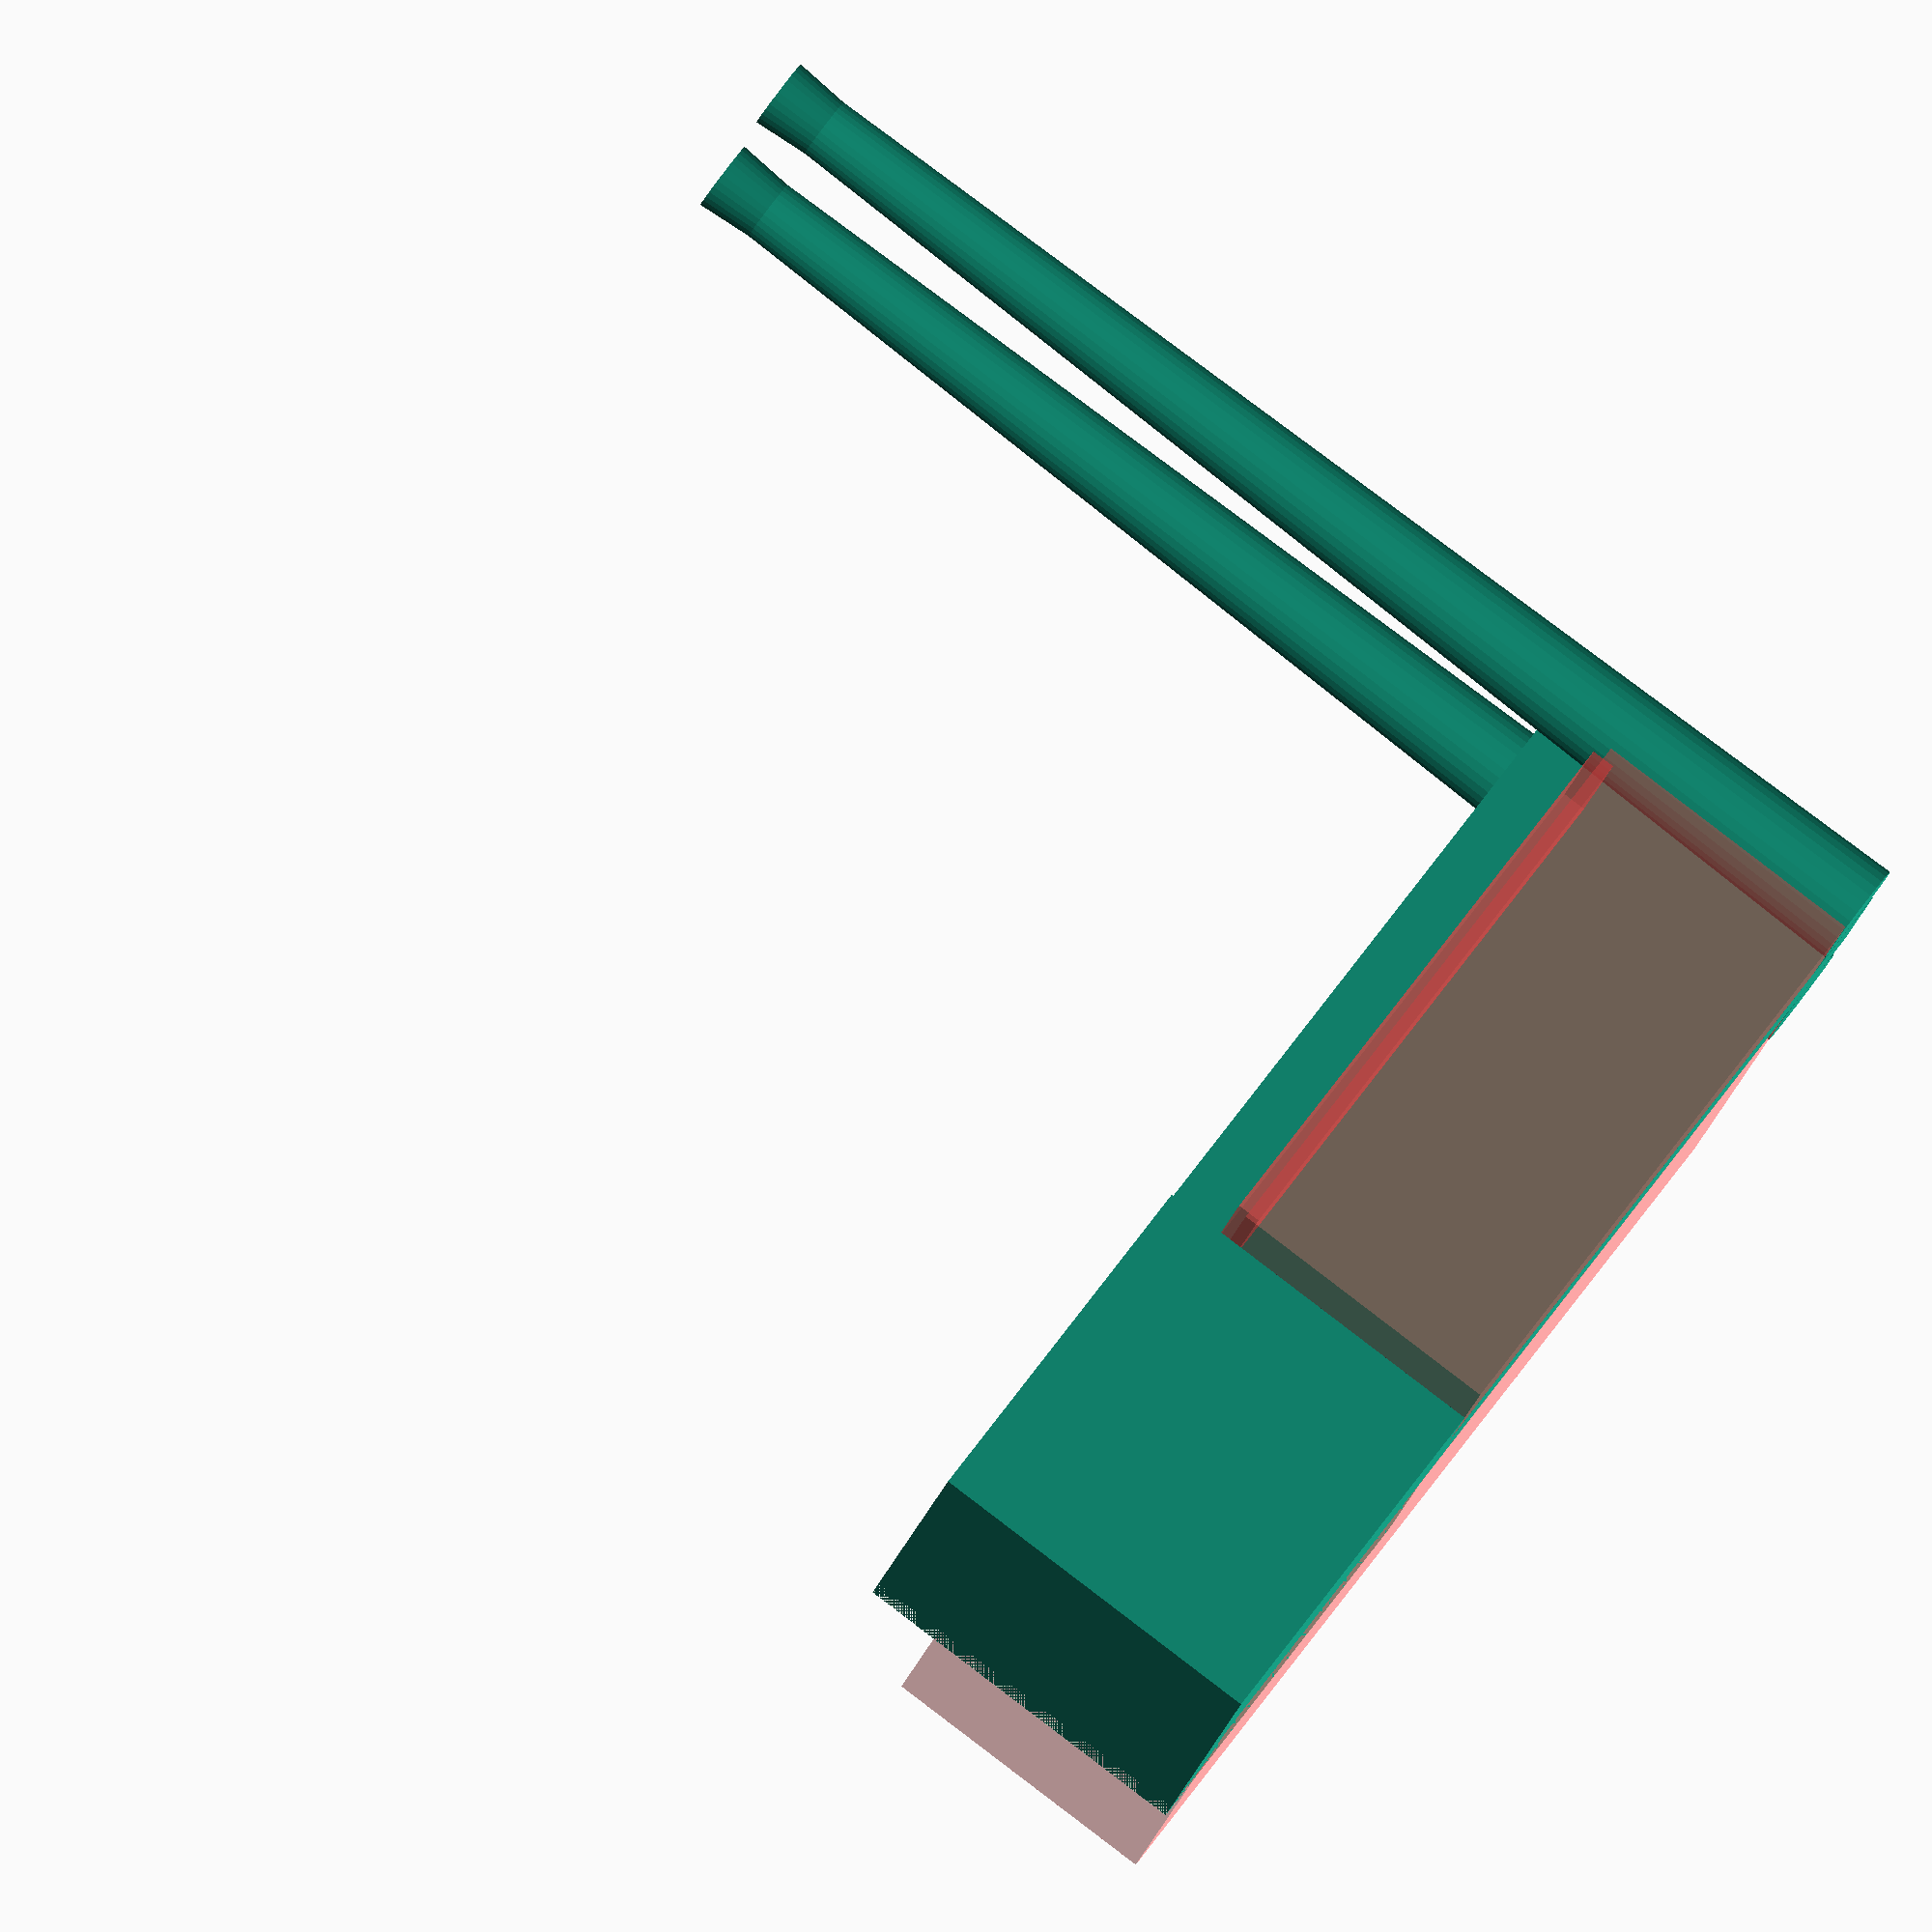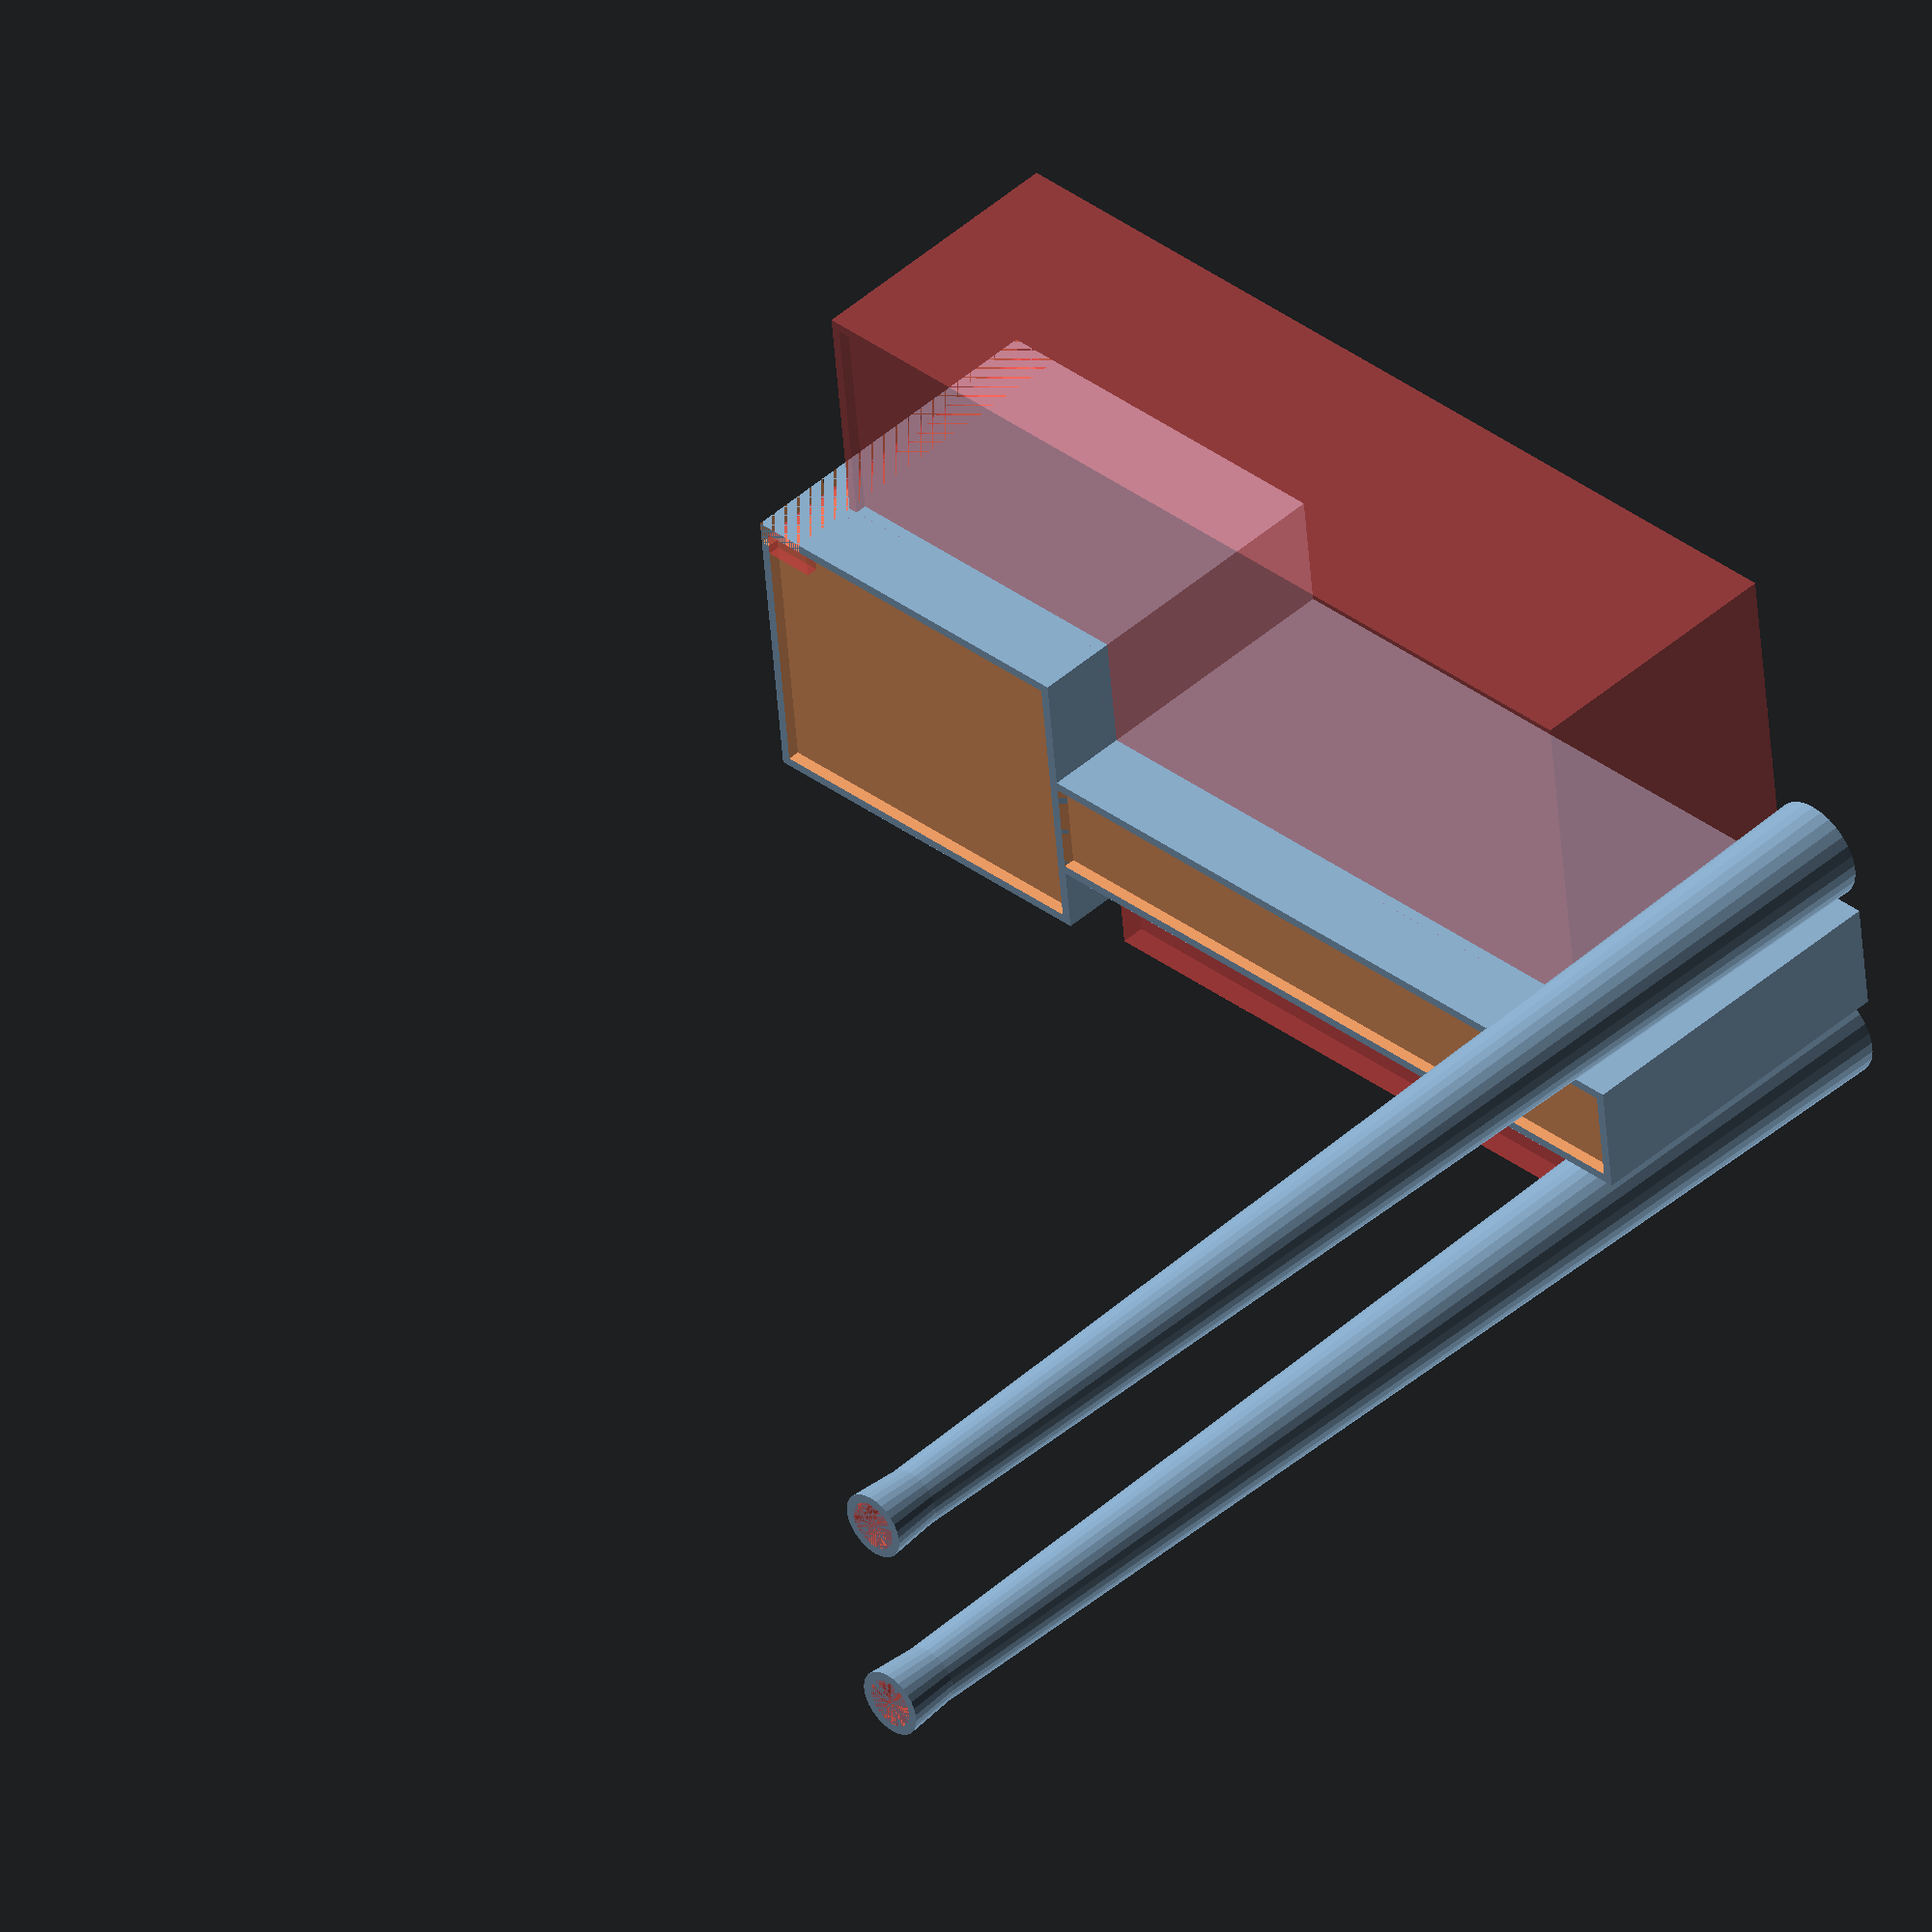
<openscad>

height = 151;
faceWidth = 128 ;
faceDepth = 165;
spineDepth = faceDepth * 1.90;
spineWidth = faceWidth * 0.38;
spineOffset = faceWidth * 0.41;
stackRadius = 22;
stackRadiusTop = 15;
stackHeight = height * 3.683229814;
capHeight = height * 0.1552795031;

sideHeight = height*.8;
leftWidth = faceWidth * 1.21;
rightWidth = faceWidth * .416;

crownWidth = 4;
crownHeight = 5;

//cube(size=[width, depth, height], center=false);
//translate([-width * leftWidthScale, 0, 0]) 
//	#cube(size=[width*leftWidthScale, depth, height], center=false);

difference(){
	coreStructure();
		cube(size=[10, stackRadius, height], center=false);
}

module coreStructure(){
	union(){
		faceBuilding();
		translate([faceWidth*.4, faceDepth, 0]) 
			spine();
		translate([faceWidth*.4 - stackRadius, faceDepth + spineDepth-stackRadius, 0]) 
			stack();
		translate([faceWidth *.8 + stackRadius , faceDepth + spineDepth-stackRadius, 0]) 
			stack();
		translate([-spineOffset - spineWidth, stackRadius, 0]) 
			#leftBuilding();
		translate([+spineOffset + spineWidth, faceDepth, 0]) 
			#rightBuilding();
	}
}

module faceBuilding(){
	union(){
		difference(){
			cube(size=[faceWidth, faceDepth, height], center=false);
			translate([crownWidth, crownWidth, height-crownHeight]) 
				cube(size=[faceWidth-crownWidth*2, faceDepth-crownWidth*2, crownHeight*2], center=false);		
		}
		translate([crownWidth, crownWidth, 0]) 
				#cube(size=[10, stackRadius, height], center=false);
	}
}

module spine(){
	difference(){
		cube(size=[spineWidth, spineDepth, height], center=false);	
		translate([crownWidth, 0, height-crownHeight]) 
			cube(size=[spineWidth-crownWidth*2, spineDepth-crownWidth, crownHeight*2], center=false);	
	}
}
module stack(){
	difference(){
		union(){		
			cylinder(r1=stackRadius, h=stackHeight-capHeight, r2=stackRadius*.6, center=false);
			translate([0, 0, stackHeight-capHeight]) 
				cylinder(r1=stackRadius*.6, h=capHeight, r2=stackRadiusTop, center=false);
		}
		translate([0, 0, stackHeight-capHeight*2])
			#cylinder(r=stackRadius*.5, h=capHeight*2,center=false);		
	}
}

module leftBuilding(){
	difference(){
		cube(size=[leftWidth, (faceDepth + spineDepth) - stackRadius*3, sideHeight], center=false);	
		translate([crownWidth, crownWidth, sideHeight-crownHeight]) 
			cube(size=[leftWidth-crownWidth, ((faceDepth + spineDepth) - stackRadius*3) - crownWidth * 2, crownHeight * 2], center=false);	
	}
}

module rightBuilding(){
	difference(){
		cube(size=[rightWidth, spineDepth - stackRadius * 2, sideHeight], center = false);
		translate([0, crownWidth, sideHeight-crownHeight]) 
			#cube(size=[rightWidth-crownWidth, (spineDepth - stackRadius * 2) - crownWidth * 2, crownHeight*2], center = false);
	}
}


</openscad>
<views>
elev=92.4 azim=66.5 roll=52.7 proj=o view=solid
elev=315.9 azim=84.1 roll=44.1 proj=o view=solid
</views>
